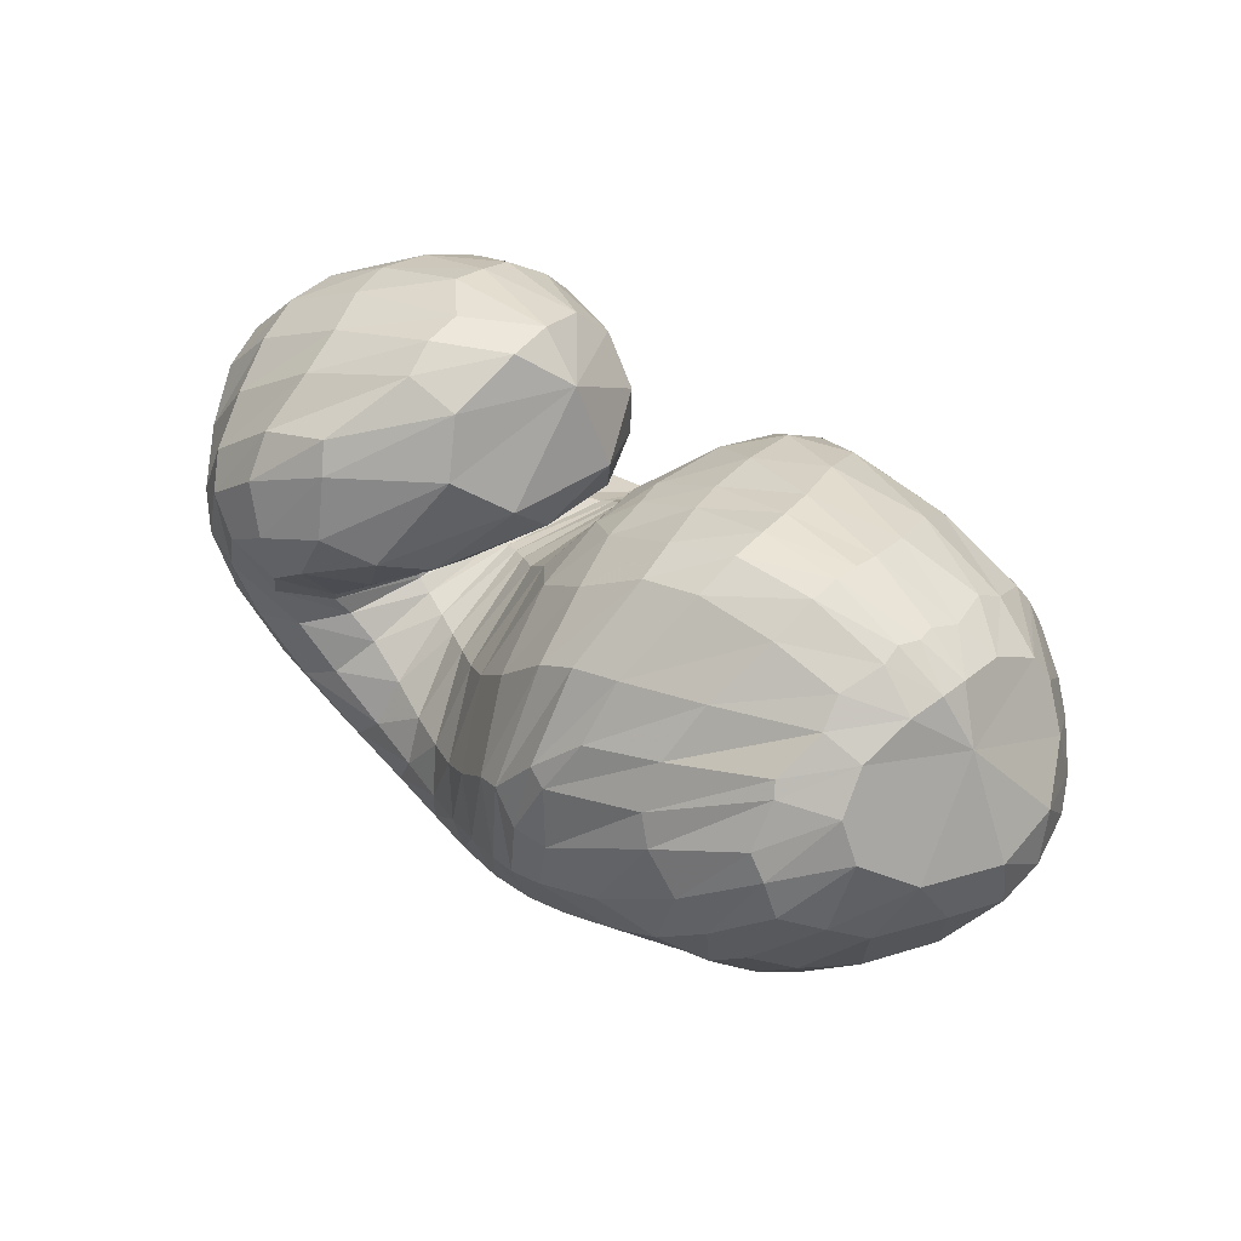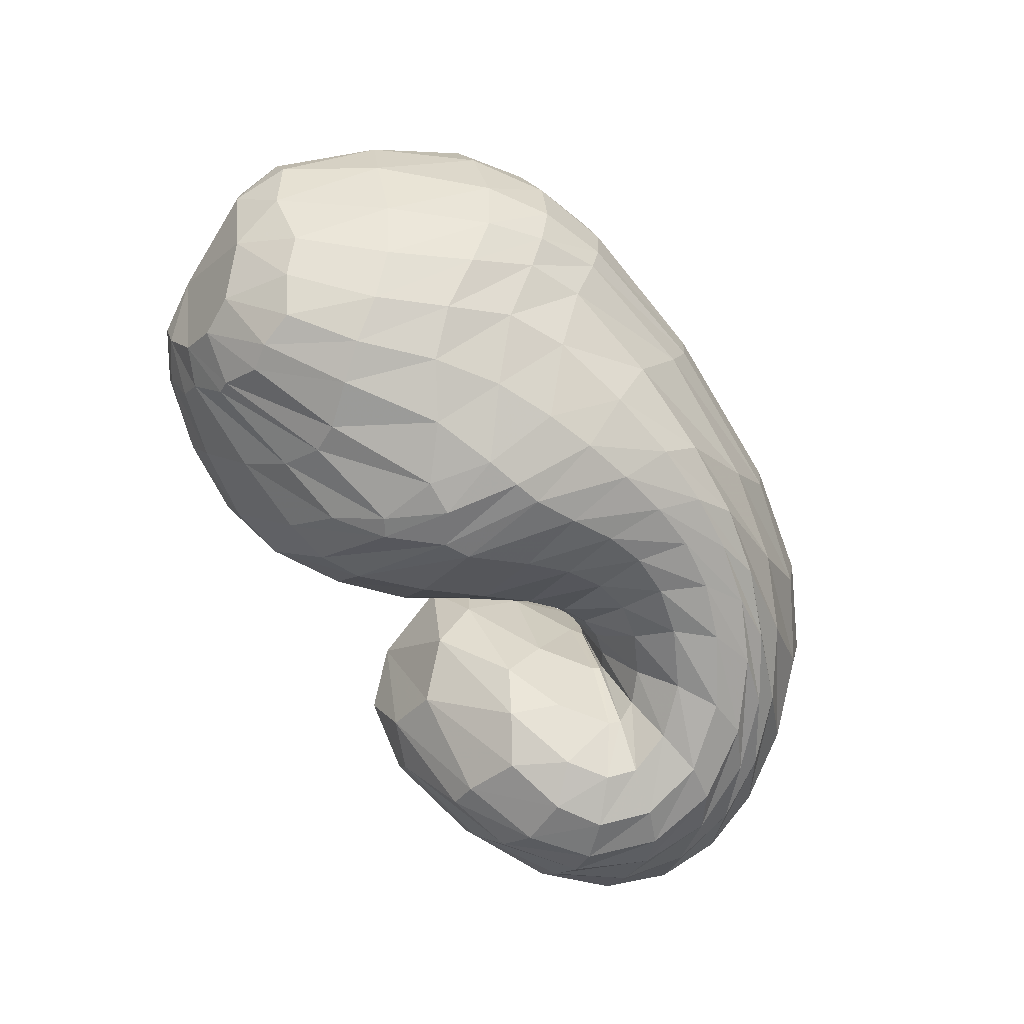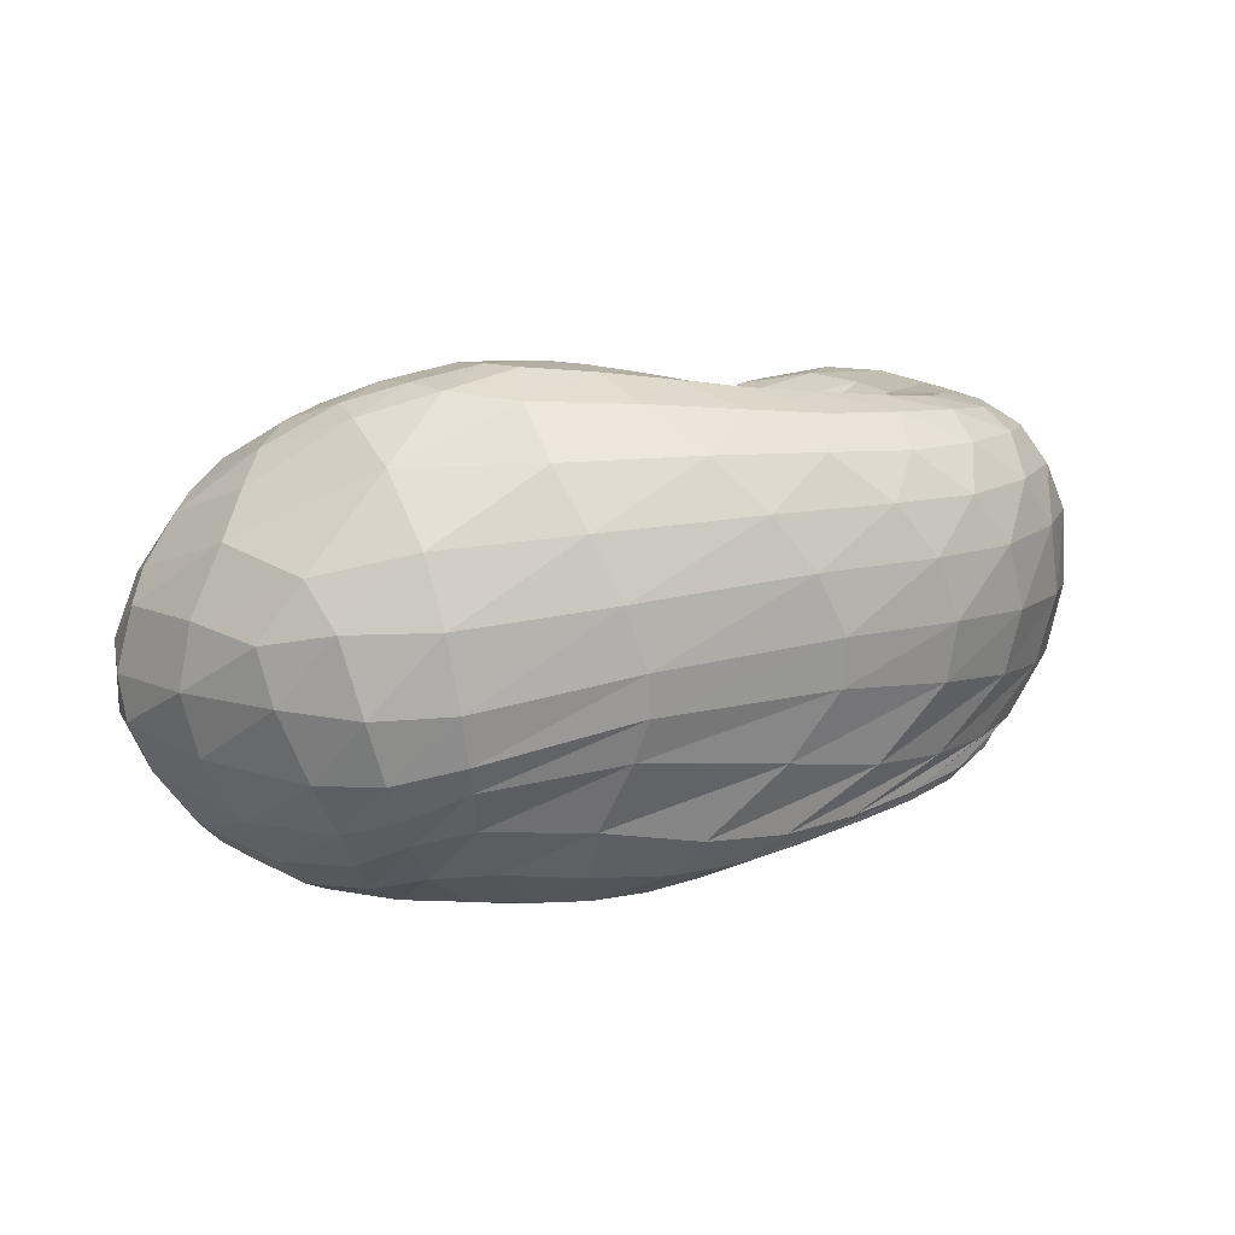
<metadata>
{"format":"obj","ext":"obj","renderer":"f3d","projection":"perspective","resolution":1024,"background":"white","views":[{"elev":47.4,"azim":-140.9,"up":"+Y"},{"elev":-74.5,"azim":-60.1,"up":"+Z"},{"elev":15.9,"azim":-20.2,"up":"+Z"}]}
</metadata>
<code>
v 64.5 163.8 120.3
v 90.71 187.9 119.4
v 140 193.9 125.7
v 186.9 171.9 131.1
v 212.1 140.5 117
v 236.2 114.3 134.3
v 246.8 109.4 139.2
v 255.6 109.3 142.1
v 252.9 113.2 144.5
v 219.8 139.6 156.4
v 226.8 180.3 150.4
v 88.24 186 131.7
v 142.1 189.3 148.7
v 185.6 168.1 167.2
v 88.98 177.1 157.2
v 152.8 169.3 188.8
v 178 140.5 208.1
v 197.2 117.8 202.8
v 214.3 100.6 204.6
v 236.1 94 199.6
v 273.5 102.9 196.8
v 268.4 114.4 195.4
v 250.1 143.8 196.6
v 90.66 158.6 183
v 144 129.2 214.1
v 84.25 140.9 189.6
v 110.1 98.09 212.5
v 151 89.49 222.9
v 180.6 73.83 221.2
v 223.5 64.98 215.6
v 265.7 65.18 210.6
v 298.8 87.14 205.2
v 299.3 132.1 204.6
v 270.7 163 198.5
v 65.99 123.5 178.2
v 114.7 64 200.2
v 201.1 39.32 202.2
v 264.8 40.82 198.7
v 311.5 66.73 195.9
v 333.6 115 190.3
v 313.3 156.6 190.2
v 278.1 183 178.8
v 50.5 114.4 153.8
v 75.36 59.61 153.8
v 121.9 32.73 160.5
v 227.3 22.57 170
v 296.5 37.78 168.6
v 340.4 82.08 166.1
v 350.6 128.6 156.6
v 328.8 168.8 151.4
v 276.8 192.8 154
v 47.05 113.2 118.6
v 88.02 53.77 113.7
v 127.6 31.96 121.1
v 235.6 22.37 135.1
v 300 43.59 126.5
v 337.6 83.87 118.8
v 348.3 126.8 115.7
v 325.2 167.4 117.3
v 262.7 194.6 126.2
v 67.33 116.2 82.94
v 103.1 68.37 82.12
v 133.2 44.21 97.38
v 199.2 34.74 89.11
v 248.7 39.35 89.13
v 294.4 59.97 91.74
v 325.6 100.7 88.99
v 316.6 148.5 85.77
v 273.1 174.8 90.4
v 86.28 128.9 64.37
v 122.8 93.29 59.23
v 158.9 70.19 62.05
v 190.5 58.89 65.38
v 223.8 53.2 74.17
v 261 60.64 79.59
v 300.5 91.52 78.67
v 300.1 130.1 72.45
v 266.5 146.9 77.9
v 96.8 147.9 65.61
v 156.7 115.1 51.39
v 98.94 164.9 78.2
v 153 151.7 63.33
v 178.1 122.1 54.82
v 200.1 102.6 63.79
v 223.1 86.52 76.42
v 249.1 86.62 88.14
v 271.8 100.1 91.79
v 273.4 110.6 88.07
v 241.1 133.7 99.32
v 95.92 181.4 100.6
v 142.3 188.1 100.4
v 180.6 169.5 96.06
v 75.09 179.1 119
v 74.11 178.2 127.9
v 74.04 173.5 144.2
v 70.28 162.7 159.3
v 65.61 154.4 161.9
v 56.93 141.9 156.6
v 47.74 133.6 138.7
v 47.64 132 116
v 59.62 135.9 92.54
v 72.83 147 80.36
v 79.82 158.9 82.24
v 81.81 169.8 93.02
v 78.01 177.2 108.6
v 114.2 194.3 123.5
v 87.85 186.7 125.6
v 90.48 185.9 113.1
v 115.3 192.8 114.8
v 165.6 184.5 129
v 113.1 193.4 131.5
v 140.6 192.2 136.8
v 140.5 193.5 114
v 161.8 186.4 112.3
v 198.6 161 125.3
v 167.4 182.9 140.6
v 189.5 169.6 141.7
v 186.1 170.8 115.9
v 226.5 122.5 127
v 201.4 156.6 146.2
v 212.6 136.3 158.4
v 207.8 124.5 82.54
v 219.8 112.8 90.94
v 199.1 153.2 101.8
v 242 111.1 137.4
v 223 118.7 171.2
v 227.9 113.9 173.9
v 230.8 105 98.85
v 240.1 101.5 104.5
v 250.9 108.7 140.4
v 232.5 110.5 174.6
v 237.7 107.9 174.2
v 248.5 101 108.8
v 256.6 102.8 112
v 255.9 109.8 142.6
v 248.4 105.9 172.8
v 260.6 108.9 173
v 261.4 105.7 113.2
v 261.8 106.8 113.2
v 234 126.4 150
v 261 109.5 173.1
v 255.8 114.7 174.4
v 260.6 109 113.1
v 244.5 122.7 115.4
v 215.9 152.9 152.6
v 239.4 127.6 175.5
v 226.5 143.9 175.6
v 222.2 140.5 130.4
v 227.4 160.1 177.4
v 240 174.1 181.3
v 244 185.7 171.3
v 241.5 192.7 154.5
v 240.2 193.4 138.7
v 243.4 184.1 115.6
v 238.1 167 105.7
v 224.2 153.7 118.3
v 112.5 191.1 139.8
v 85.27 181.9 140.5
v 168.5 180.4 158.3
v 113.6 185.6 154.7
v 147.2 182.2 168.5
v 170.4 172.6 179.9
v 182.6 157.2 191.9
v 194.9 149.8 180.4
v 118 176.5 173.5
v 87.02 170.5 166.2
v 171.6 156.6 199.5
v 121.5 162.9 190.3
v 153.5 149.7 205.4
v 184.2 133.4 206.9
v 164.6 135 213.1
v 168.1 116.3 218.5
v 205.8 106.1 205.3
v 174.1 102.2 220.3
v 184.1 93.53 220
v 224.1 96.58 202.5
v 198.4 87.72 217.8
v 213.6 83.58 214.8
v 254.9 95.14 195.7
v 228.4 80.16 212.3
v 246.4 78.1 209.8
v 274.2 104 196.9
v 268.9 81.36 206.8
v 283.6 90.23 204.7
v 257.8 129.6 196.3
v 287.1 101 203.7
v 284.5 119.2 204
v 276.4 136.7 204.4
v 258.9 153.5 199.3
v 120 147.3 201.3
v 87.34 152.1 185.8
v 111.9 132.8 205.6
v 125.4 110.1 215.8
v 149.3 110.1 220
v 98.62 118.5 204.4
v 72.6 132.1 182.8
v 128.9 89.29 218.9
v 88.45 106.5 199.3
v 110.8 84.48 210.6
v 159.1 79.97 223
v 134.8 75.74 218.3
v 202.4 69.17 218.5
v 154.3 63.01 216.4
v 187 55.83 214.8
v 243.7 63.61 213.2
v 216.9 51.36 212
v 242.7 49.62 209.4
v 286.7 72.72 207.5
v 265.9 53.12 207.6
v 288.7 61.86 205.3
v 303.5 108.8 204.2
v 307 76.12 202.3
v 318.7 99.04 199.7
v 287.9 148.8 203.7
v 318.4 126 199.1
v 307.8 145.9 199.7
v 293.2 160.6 197.6
v 271.6 174.8 189.4
v 80.49 95.4 190.2
v 55.22 120.2 163.1
v 156.6 45.36 202.1
v 72.53 87.09 177.2
v 88.67 56.98 172.6
v 118.8 42.34 181
v 236.9 38.06 200.8
v 162.9 31.92 184.6
v 215.3 28.15 186.6
v 289.7 50.24 197.5
v 254.7 30.09 186.2
v 283.7 37.37 184.9
v 327.6 89.35 192.9
v 309.3 52.89 184.4
v 329.7 75.37 183.1
v 327.4 137.5 190.5
v 341.3 100.1 180.2
v 342.9 123.2 177.9
v 297.6 171.3 185.8
v 335.5 145.3 175.9
v 321.7 164.5 172.9
v 304 178.7 169
v 276.1 189.6 165.7
v 61.79 83.61 156.1
v 45.49 116.7 132.8
v 94.72 44.45 159.3
v 57.9 83.67 135.3
v 78.84 55.1 136.6
v 170.5 24.49 165.6
v 100.3 39.07 135.5
v 125 29.9 137.2
v 267.5 27 169.8
v 176.4 21.97 146.2
v 236 20.97 150.9
v 321.8 57.2 168.1
v 275 27.51 150
v 303.5 40.83 147.3
v 349.8 106.6 161.5
v 327.3 61.64 144.5
v 344.1 85.83 140.3
v 343.5 150.1 153.1
v 352.3 108.6 135.7
v 352.7 130.1 132.6
v 305.9 183.5 152
v 345.2 151.4 132
v 329 170.2 133.4
v 302.1 185.6 136.6
v 262.9 195.6 138.8
v 62.89 83.76 114.7
v 54.33 117.9 100.8
v 106.3 40.57 115.3
v 75.06 85.37 93.3
v 96.73 58.41 96.09
v 177.3 23.11 132.6
v 111.1 45.78 102.3
v 129.7 35.61 112.1
v 272.9 29.91 130.9
v 174.3 27.29 118.4
v 221.6 26.94 112.8
v 321.7 62.63 122.4
v 252.9 32.24 107.2
v 277.8 41.96 104.2
v 346.5 104.9 116.5
v 300.1 55.95 102.8
v 318.6 73.05 102
v 341.7 148 116
v 332 92.88 101.3
v 338.3 115.4 100.7
v 296.1 184.5 120.5
v 335 137.6 100.2
v 320.7 159.3 100.8
v 294.1 178.8 105.5
v 260.4 189.8 115
v 86.26 91.07 77.39
v 75.55 123.5 73.23
v 116.1 52.58 92.3
v 95.82 100.7 65.51
v 110.9 81.84 68.76
v 167.1 37.48 95.07
v 124.8 66.03 75.97
v 142.8 56.07 78.52
v 225.1 35.28 87.75
v 168.6 48.35 76.93
v 192.2 43.56 76.19
v 272.6 47.49 91.1
v 213.1 41.99 77.84
v 233.5 42.84 81.2
v 313.4 77.97 90.85
v 255.1 47.01 84.13
v 276.1 55.73 84.94
v 327 124.7 86.87
v 297.6 71.25 83.97
v 313.5 92.78 81.78
v 295.3 167.2 87.76
v 318.2 117 78.99
v 310.7 140.2 76.91
v 293.8 155.1 77.28
v 269.4 166 84.78
v 104.6 112.3 58.18
v 91.02 140.7 64.34
v 140.7 79.58 61.38
v 114 122.6 55.99
v 140.4 102.6 53.56
v 174.3 63.92 62.93
v 160.5 94.2 52.2
v 171.5 90.45 52.55
v 207.1 54.97 69.61
v 180.5 87.61 54.41
v 193.5 80.98 59.28
v 241.8 54.71 77.72
v 206.7 73.85 65.12
v 219.9 69.81 70.63
v 283.8 73.07 80.18
v 234.8 69.23 75.55
v 251.4 72.62 79.43
v 306 112.5 75.44
v 271 81.52 81.93
v 284.8 94.98 81.4
v 286.4 139.7 72.31
v 290.1 109.5 77.88
v 286.6 119.3 75.55
v 274.6 128.7 76.13
v 251.9 138.9 86.35
v 125 134.3 57.51
v 96.91 160.9 75.12
v 129.9 143.2 60.87
v 160.3 135 55.1
v 168.2 115.1 51.08
v 129.9 156.9 69.11
v 94.44 174.7 92.11
v 166.1 138.6 56.81
v 125.1 172 82.43
v 150.7 168.5 76.35
v 186.3 117.8 57.53
v 165.6 164.7 74.78
v 177.6 157.4 74.78
v 211.3 92.7 69.89
v 193.5 140.4 76.21
v 235.8 84.3 82.51
v 262.6 92.73 92.12
v 275 106.8 88.92
v 258.7 123.2 90.05
v 117.9 186.2 101
v 160.4 183.7 98.82
g foo
f 93 1 94
f 94 12 107
f 107 2 93
f 93 94 107
f 106 2 107
f 107 12 111
f 111 3 106
f 106 107 111
f 12 157 111
f 13 112 157
f 3 111 112
f 112 111 157
f 110 3 112
f 112 13 116
f 116 4 110
f 110 112 116
f 13 159 116
f 14 117 159
f 4 116 117
f 117 116 159
f 115 4 117
f 117 14 120
f 120 5 115
f 115 117 120
f 5 120 121
f 14 164 120
f 18 121 164
f 121 120 164
f 14 163 164
f 17 170 163
f 18 164 170
f 164 163 170
f 119 5 121
f 121 18 126
f 126 6 119
f 119 121 126
f 18 173 126
f 19 127 173
f 6 126 127
f 127 126 173
f 125 6 127
f 127 19 131
f 131 7 125
f 125 127 131
f 19 176 131
f 20 132 176
f 7 131 132
f 132 131 176
f 130 7 132
f 132 20 136
f 136 8 130
f 130 132 136
f 20 179 136
f 21 137 179
f 8 136 137
f 137 136 179
f 135 8 137
f 137 21 141
f 141 9 135
f 135 137 141
f 21 182 141
f 22 142 182
f 9 141 142
f 142 141 182
f 140 9 142
f 142 22 146
f 146 10 140
f 140 142 146
f 22 185 146
f 23 147 185
f 10 146 147
f 147 146 185
f 145 10 147
f 147 23 149
f 149 11 145
f 145 147 149
f 94 1 95
f 95 15 158
f 158 12 94
f 94 95 158
f 157 12 158
f 158 15 160
f 160 13 157
f 157 158 160
f 15 165 160
f 16 161 165
f 13 160 161
f 161 160 165
f 159 13 161
f 161 16 162
f 162 14 159
f 159 161 162
f 16 167 162
f 17 163 167
f 14 162 163
f 163 162 167
f 95 1 96
f 96 24 166
f 166 15 95
f 95 96 166
f 165 15 166
f 166 24 168
f 168 16 165
f 165 166 168
f 24 190 168
f 25 169 190
f 16 168 169
f 169 168 190
f 167 16 169
f 169 25 171
f 171 17 167
f 167 169 171
f 17 171 172
f 25 194 171
f 28 172 194
f 172 171 194
f 25 193 194
f 27 197 193
f 28 194 197
f 194 193 197
f 170 17 172
f 172 28 174
f 174 18 170
f 170 172 174
f 28 200 174
f 29 175 200
f 18 174 175
f 175 174 200
f 173 18 175
f 175 29 177
f 177 19 173
f 173 175 177
f 29 202 177
f 30 178 202
f 19 177 178
f 178 177 202
f 176 19 178
f 178 30 180
f 180 20 176
f 176 178 180
f 30 205 180
f 31 181 205
f 20 180 181
f 181 180 205
f 179 20 181
f 181 31 183
f 183 21 179
f 179 181 183
f 31 208 183
f 32 184 208
f 21 183 184
f 184 183 208
f 182 21 184
f 184 32 186
f 186 22 182
f 182 184 186
f 32 211 186
f 33 187 211
f 22 186 187
f 187 186 211
f 185 22 187
f 187 33 188
f 188 23 185
f 185 187 188
f 33 214 188
f 34 189 214
f 23 188 189
f 189 188 214
f 23 189 149
f 34 150 189
f 11 149 150
f 150 149 189
f 96 1 97
f 97 26 191
f 191 24 96
f 96 97 191
f 190 24 191
f 191 26 192
f 192 25 190
f 190 191 192
f 26 195 192
f 27 193 195
f 25 192 193
f 193 192 195
f 97 1 98
f 98 35 196
f 196 26 97
f 97 98 196
f 195 26 196
f 196 35 198
f 198 27 195
f 195 196 198
f 35 219 198
f 36 199 219
f 27 198 199
f 199 198 219
f 197 27 199
f 199 36 201
f 201 28 197
f 197 199 201
f 200 28 201
f 201 36 203
f 203 29 200
f 200 201 203
f 36 221 203
f 37 204 221
f 29 203 204
f 204 203 221
f 202 29 204
f 204 37 206
f 206 30 202
f 202 204 206
f 37 225 206
f 38 207 225
f 30 206 207
f 207 206 225
f 205 30 207
f 207 38 209
f 209 31 205
f 205 207 209
f 38 228 209
f 39 210 228
f 31 209 210
f 210 209 228
f 208 31 210
f 210 39 212
f 212 32 208
f 208 210 212
f 39 231 212
f 40 213 231
f 32 212 213
f 213 212 231
f 211 32 213
f 213 40 215
f 215 33 211
f 211 213 215
f 40 234 215
f 41 216 234
f 33 215 216
f 216 215 234
f 214 33 216
f 216 41 217
f 217 34 214
f 214 216 217
f 41 237 217
f 42 218 237
f 34 217 218
f 218 217 237
f 34 218 150
f 42 151 218
f 11 150 151
f 151 150 218
f 98 1 99
f 99 43 220
f 220 35 98
f 98 99 220
f 219 35 220
f 220 43 222
f 222 36 219
f 219 220 222
f 43 242 222
f 44 223 242
f 36 222 223
f 223 222 242
f 44 244 223
f 45 224 244
f 36 223 224
f 224 223 244
f 221 36 224
f 224 45 226
f 226 37 221
f 221 224 226
f 45 247 226
f 46 227 247
f 37 226 227
f 227 226 247
f 225 37 227
f 227 46 229
f 229 38 225
f 225 227 229
f 46 250 229
f 47 230 250
f 38 229 230
f 230 229 250
f 228 38 230
f 230 47 232
f 232 39 228
f 228 230 232
f 47 253 232
f 48 233 253
f 39 232 233
f 233 232 253
f 231 39 233
f 233 48 235
f 235 40 231
f 231 233 235
f 48 256 235
f 49 236 256
f 40 235 236
f 236 235 256
f 234 40 236
f 236 49 238
f 238 41 234
f 234 236 238
f 49 259 238
f 50 239 259
f 41 238 239
f 239 238 259
f 237 41 239
f 239 50 240
f 240 42 237
f 237 239 240
f 50 262 240
f 51 241 262
f 42 240 241
f 241 240 262
f 42 241 151
f 51 152 241
f 11 151 152
f 152 151 241
f 99 1 100
f 100 52 243
f 243 43 99
f 99 100 243
f 242 43 243
f 243 52 245
f 245 44 242
f 242 243 245
f 52 267 245
f 53 246 267
f 44 245 246
f 246 245 267
f 244 44 246
f 246 53 248
f 248 45 244
f 244 246 248
f 53 269 248
f 54 249 269
f 45 248 249
f 249 248 269
f 247 45 249
f 249 54 251
f 251 46 247
f 247 249 251
f 54 272 251
f 55 252 272
f 46 251 252
f 252 251 272
f 250 46 252
f 252 55 254
f 254 47 250
f 250 252 254
f 55 275 254
f 56 255 275
f 47 254 255
f 255 254 275
f 253 47 255
f 255 56 257
f 257 48 253
f 253 255 257
f 56 278 257
f 57 258 278
f 48 257 258
f 258 257 278
f 256 48 258
f 258 57 260
f 260 49 256
f 256 258 260
f 57 281 260
f 58 261 281
f 49 260 261
f 261 260 281
f 259 49 261
f 261 58 263
f 263 50 259
f 259 261 263
f 58 284 263
f 59 264 284
f 50 263 264
f 264 263 284
f 262 50 264
f 264 59 265
f 265 51 262
f 262 264 265
f 59 287 265
f 60 266 287
f 51 265 266
f 266 265 287
f 51 266 152
f 60 153 266
f 11 152 153
f 153 152 266
f 100 1 101
f 101 61 268
f 268 52 100
f 100 101 268
f 267 52 268
f 268 61 270
f 270 53 267
f 267 268 270
f 61 292 270
f 62 271 292
f 53 270 271
f 271 270 292
f 269 53 271
f 271 62 273
f 273 54 269
f 269 271 273
f 62 294 273
f 63 274 294
f 54 273 274
f 274 273 294
f 272 54 274
f 274 63 276
f 276 55 272
f 272 274 276
f 63 297 276
f 64 277 297
f 55 276 277
f 277 276 297
f 275 55 277
f 277 64 279
f 279 56 275
f 275 277 279
f 64 300 279
f 65 280 300
f 56 279 280
f 280 279 300
f 278 56 280
f 280 65 282
f 282 57 278
f 278 280 282
f 65 303 282
f 66 283 303
f 57 282 283
f 283 282 303
f 281 57 283
f 283 66 285
f 285 58 281
f 281 283 285
f 66 306 285
f 67 286 306
f 58 285 286
f 286 285 306
f 284 58 286
f 286 67 288
f 288 59 284
f 284 286 288
f 67 309 288
f 68 289 309
f 59 288 289
f 289 288 309
f 287 59 289
f 289 68 290
f 290 60 287
f 287 289 290
f 68 312 290
f 69 291 312
f 60 290 291
f 291 290 312
f 60 291 153
f 69 154 291
f 11 153 154
f 154 153 291
f 101 1 102
f 102 70 293
f 293 61 101
f 101 102 293
f 292 61 293
f 293 70 295
f 295 62 292
f 292 293 295
f 70 317 295
f 71 296 317
f 62 295 296
f 296 295 317
f 294 62 296
f 296 71 298
f 298 63 294
f 294 296 298
f 71 319 298
f 72 299 319
f 63 298 299
f 299 298 319
f 297 63 299
f 299 72 301
f 301 64 297
f 297 299 301
f 72 322 301
f 73 302 322
f 64 301 302
f 302 301 322
f 300 64 302
f 302 73 304
f 304 65 300
f 300 302 304
f 73 325 304
f 74 305 325
f 65 304 305
f 305 304 325
f 303 65 305
f 305 74 307
f 307 66 303
f 303 305 307
f 74 328 307
f 75 308 328
f 66 307 308
f 308 307 328
f 306 66 308
f 308 75 310
f 310 67 306
f 306 308 310
f 75 331 310
f 76 311 331
f 67 310 311
f 311 310 331
f 309 67 311
f 311 76 313
f 313 68 309
f 309 311 313
f 76 334 313
f 77 314 334
f 68 313 314
f 314 313 334
f 312 68 314
f 314 77 315
f 315 69 312
f 312 314 315
f 77 337 315
f 78 316 337
f 69 315 316
f 316 315 337
f 69 316 154
f 78 155 316
f 11 154 155
f 155 154 316
f 102 1 103
f 103 79 318
f 318 70 102
f 102 103 318
f 317 70 318
f 318 79 320
f 320 71 317
f 317 318 320
f 79 342 320
f 80 321 342
f 71 320 321
f 321 320 342
f 319 71 321
f 321 80 323
f 323 72 319
f 319 321 323
f 72 323 324
f 80 346 323
f 83 324 346
f 324 323 346
f 80 345 346
f 82 349 345
f 83 346 349
f 346 345 349
f 322 72 324
f 324 83 326
f 326 73 322
f 322 324 326
f 83 352 326
f 84 327 352
f 73 326 327
f 327 326 352
f 325 73 327
f 327 84 329
f 329 74 325
f 325 327 329
f 84 355 329
f 85 330 355
f 74 329 330
f 330 329 355
f 328 74 330
f 330 85 332
f 332 75 328
f 328 330 332
f 85 357 332
f 86 333 357
f 75 332 333
f 333 332 357
f 331 75 333
f 333 86 335
f 335 76 331
f 331 333 335
f 86 358 335
f 87 336 358
f 76 335 336
f 336 335 358
f 334 76 336
f 336 87 338
f 338 77 334
f 334 336 338
f 87 359 338
f 88 339 359
f 77 338 339
f 339 338 359
f 337 77 339
f 339 88 340
f 340 78 337
f 337 339 340
f 88 360 340
f 89 341 360
f 78 340 341
f 341 340 360
f 78 341 155
f 89 156 341
f 11 155 156
f 156 155 341
f 103 1 104
f 104 81 343
f 343 79 103
f 103 104 343
f 342 79 343
f 343 81 344
f 344 80 342
f 342 343 344
f 81 347 344
f 82 345 347
f 80 344 345
f 345 344 347
f 104 1 105
f 105 90 348
f 348 81 104
f 104 105 348
f 347 81 348
f 348 90 350
f 350 82 347
f 347 348 350
f 90 361 350
f 91 351 361
f 82 350 351
f 351 350 361
f 349 82 351
f 351 91 353
f 353 83 349
f 349 351 353
f 91 362 353
f 92 354 362
f 83 353 354
f 354 353 362
f 352 83 354
f 354 92 356
f 356 84 352
f 352 354 356
f 84 356 122
f 92 124 356
f 5 122 124
f 124 122 356
f 92 118 124
f 4 115 118
f 5 124 115
f 118 115 124
f 355 84 122
f 122 5 123
f 123 85 355
f 122 123 355
f 5 119 123
f 6 128 119
f 85 123 128
f 123 119 128
f 357 85 128
f 128 6 129
f 129 86 357
f 128 129 357
f 6 125 129
f 7 133 125
f 86 129 133
f 129 125 133
f 358 86 133
f 133 7 134
f 134 87 358
f 133 134 358
f 7 130 134
f 8 138 130
f 87 134 138
f 134 130 138
f 359 87 138
f 138 8 139
f 139 88 359
f 138 139 359
f 8 135 139
f 9 143 135
f 88 139 143
f 139 135 143
f 360 88 143
f 143 9 144
f 144 89 360
f 143 144 360
f 9 140 144
f 10 148 140
f 89 144 148
f 144 140 148
f 89 148 156
f 10 145 148
f 11 156 145
f 148 145 156
f 1 93 105
f 2 108 93
f 90 105 108
f 105 93 108
f 361 90 108
f 108 2 109
f 109 91 361
f 108 109 361
f 2 106 109
f 3 113 106
f 91 109 113
f 109 106 113
f 362 91 113
f 113 3 114
f 114 92 362
f 113 114 362
f 3 110 114
f 4 118 110
f 92 114 118
f 114 110 118
g

</code>
